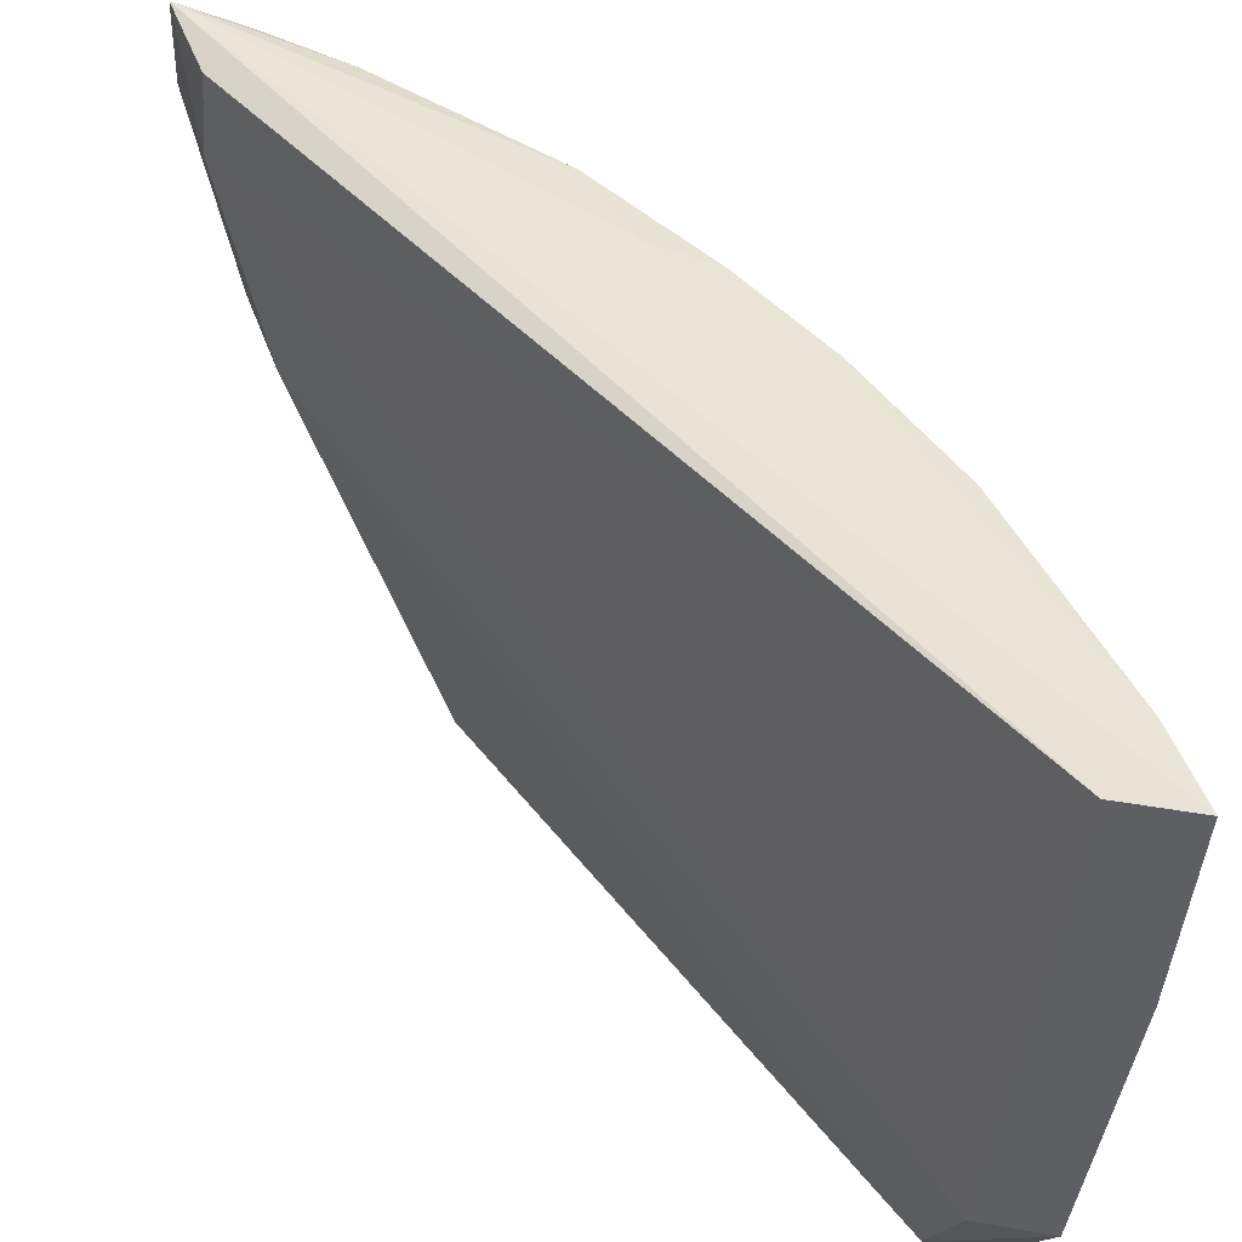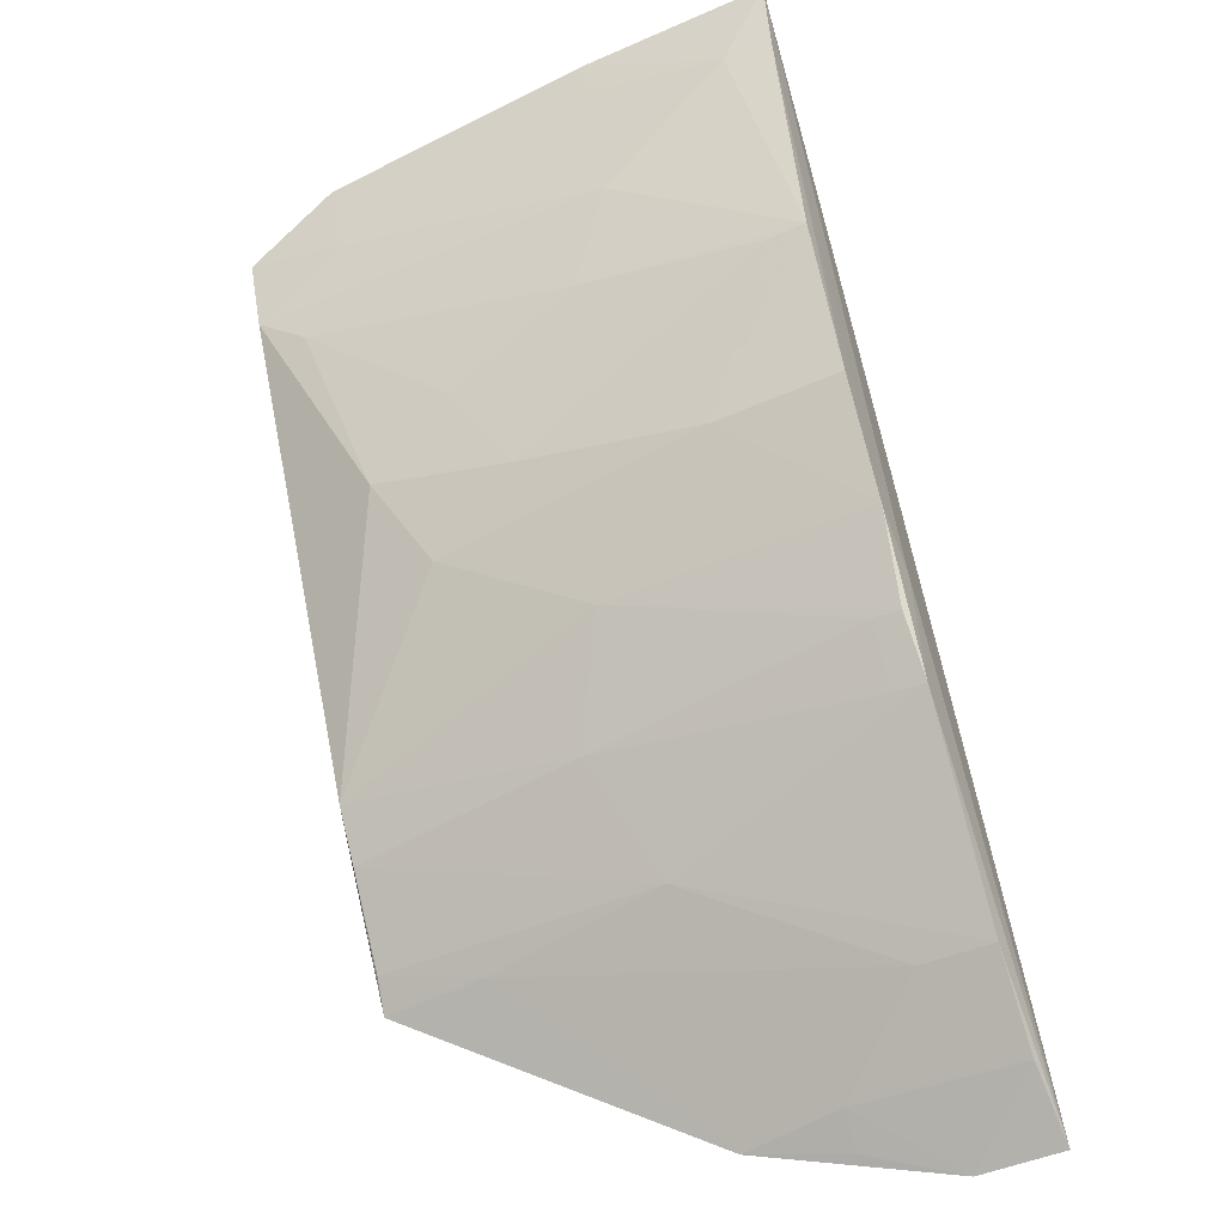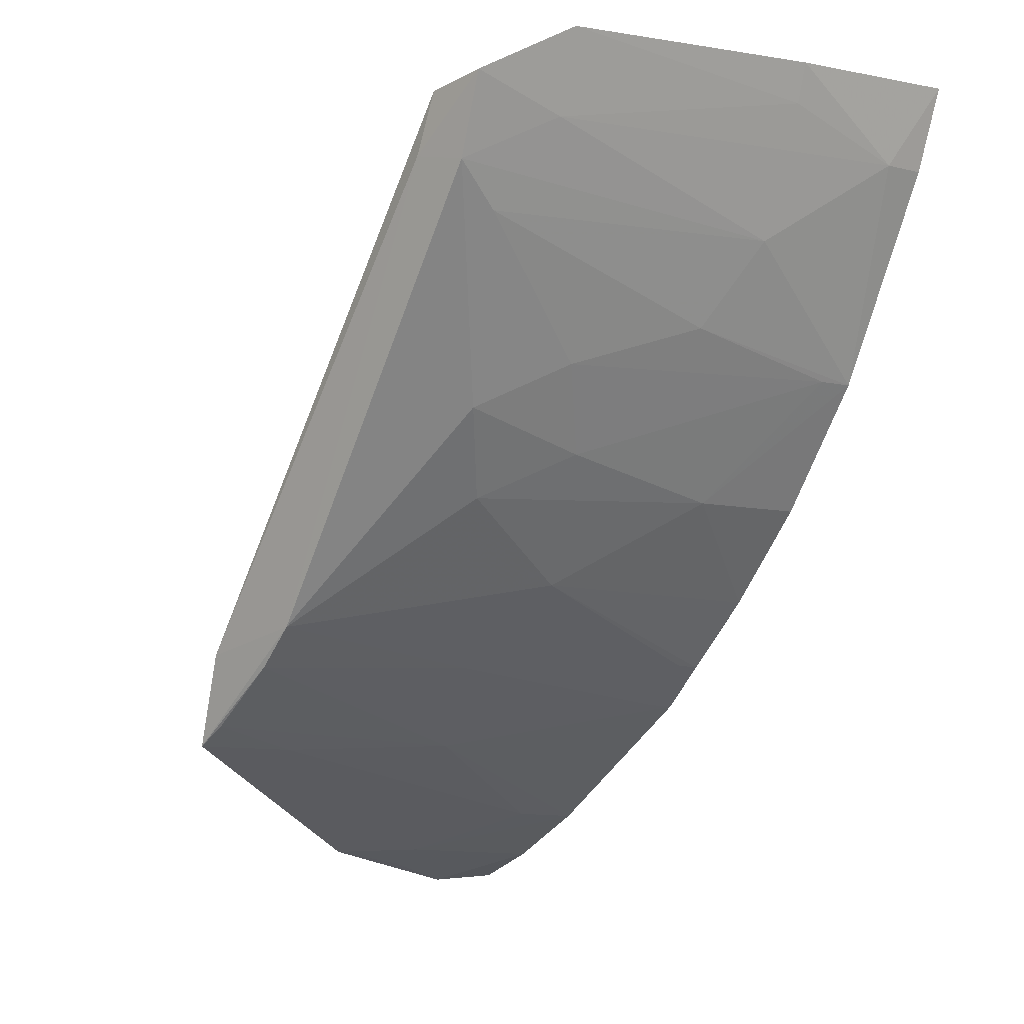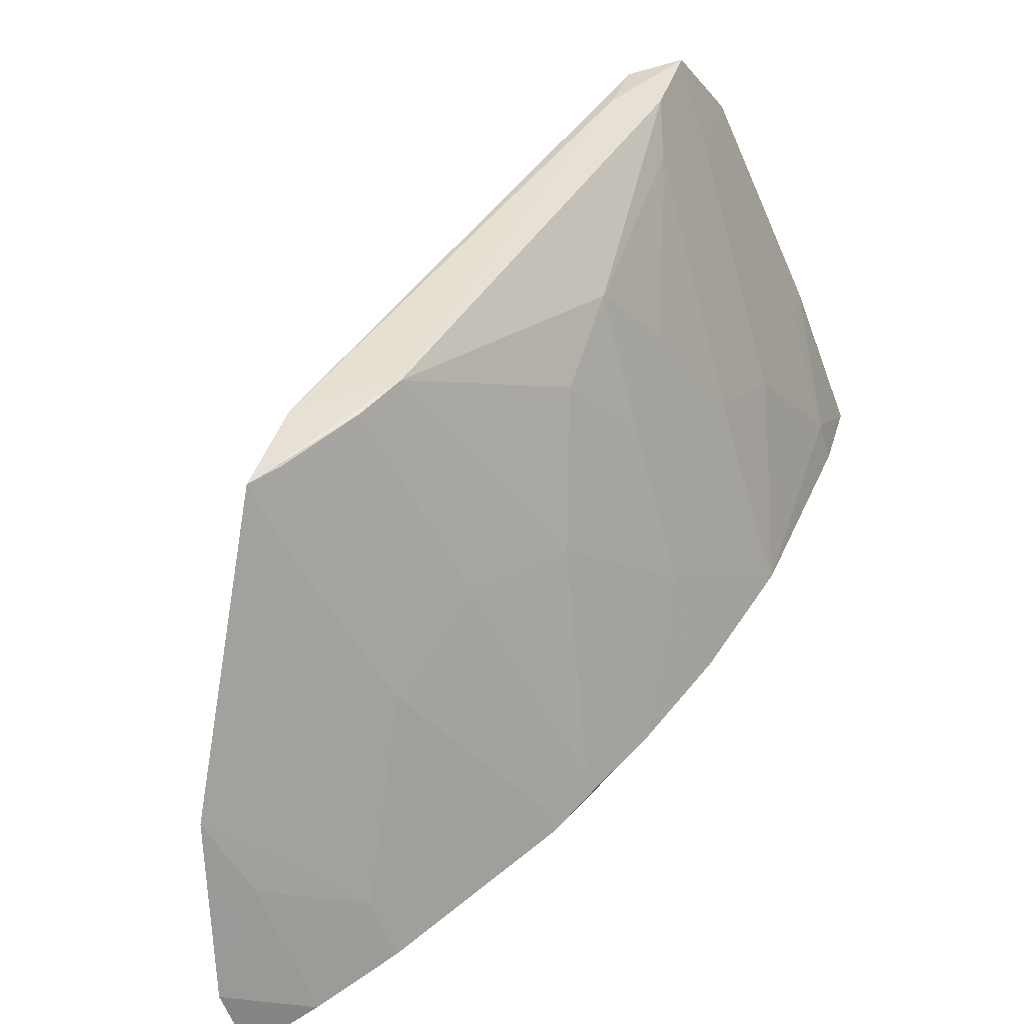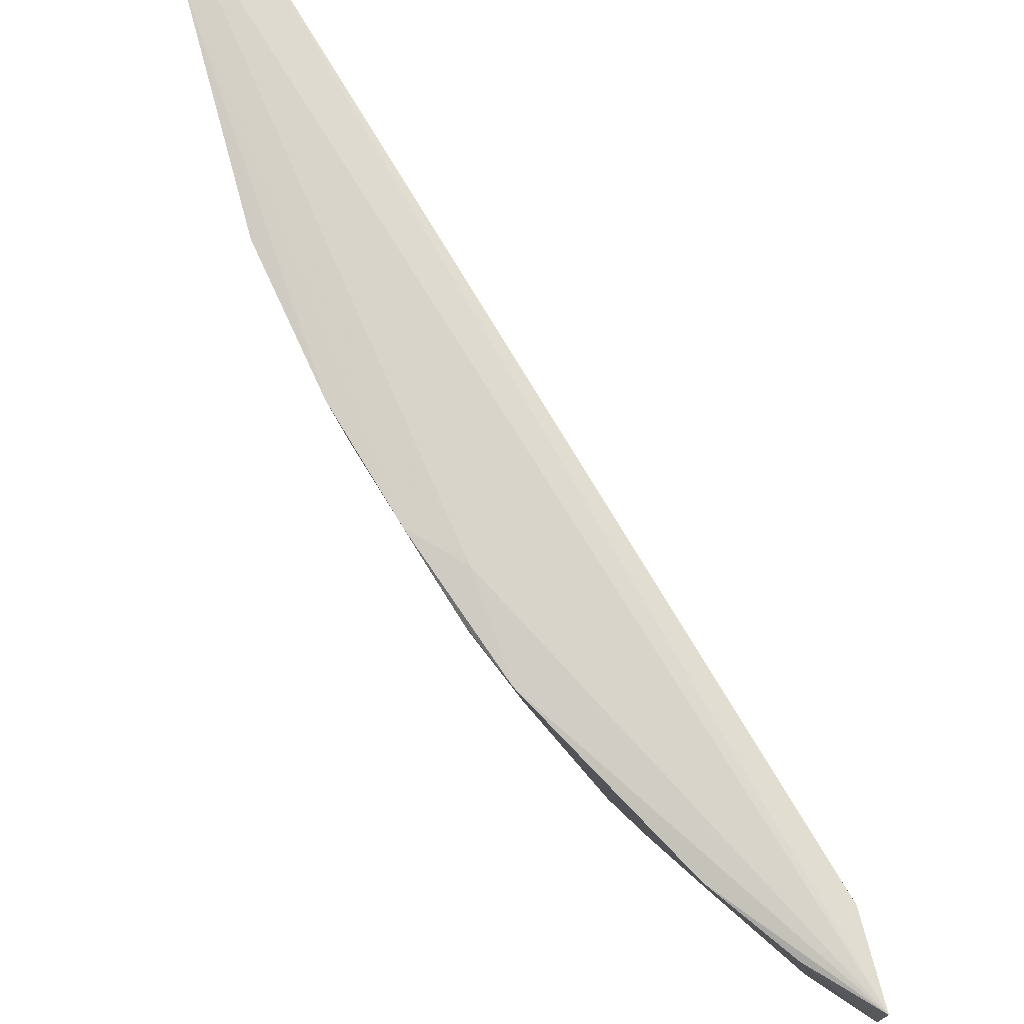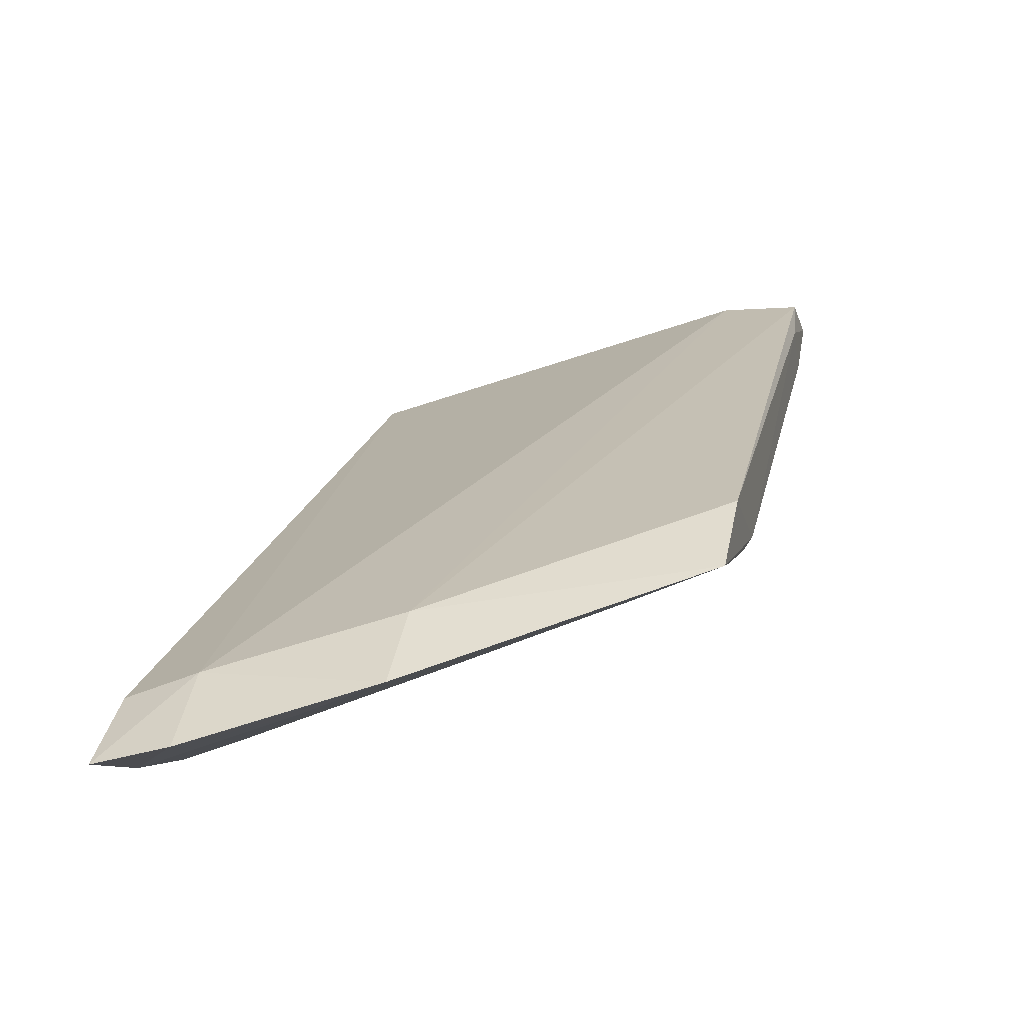
<metadata>
{"format":"obj","ext":"obj","renderer":"f3d","projection":"perspective","resolution":1024,"background":"white","views":[{"elev":46.5,"azim":179.0,"up":"+Z"},{"elev":-58.8,"azim":-69.7,"up":"+Y"},{"elev":-2.4,"azim":-130.5,"up":"+Y"},{"elev":-53.3,"azim":-163.9,"up":"+Y"},{"elev":74.7,"azim":7.2,"up":"+Z"},{"elev":-35.4,"azim":111.0,"up":"+Y"}]}
</metadata>
<code>
v -0.068 -0.02041 0.159
v -0.03432 -0.06561 0.1582
v -0.06558 -0.02052 0.1343
v -0.06755 -0.02207 0.1297
v -0.06115 -0.04232 0.1585
v -0.04551 -0.05049 0.1294
v -0.07086 -0.01933 0.1493
v -0.0357 -0.06085 0.1536
v -0.07158 -0.01934 0.1593
v -0.06441 -0.02264 0.1295
v -0.05113 -0.0489 0.1301
v -0.06904 -0.01947 0.1347
v -0.06552 -0.03532 0.1586
v -0.036 -0.06122 0.1577
v -0.03655 -0.06292 0.1443
v -0.05389 -0.04897 0.1587
v -0.06324 -0.0257 0.1294
v -0.03819 -0.05815 0.1439
v -0.06767 -0.02369 0.1349
v -0.07026 -0.02376 0.1566
v -0.07029 -0.02381 0.1591
v -0.06092 -0.03762 0.1349
v -0.03424 -0.06558 0.1539
v -0.0436 -0.05554 0.1298
v -0.05142 -0.0539 0.1583
v -0.06601 -0.02614 0.13
v -0.07023 -0.02137 0.1494
v -0.06774 -0.02836 0.1494
v -0.05593 -0.04664 0.1447
v -0.06058 -0.04203 0.1519
v -0.05702 -0.04758 0.1585
v -0.04661 -0.05596 0.1446
v -0.04251 -0.06112 0.158
v -0.06532 -0.03299 0.147
v -0.05825 -0.0421 0.1373
v -0.05128 -0.05128 0.1422
v -0.06073 -0.03971 0.1422
v -0.05382 -0.05147 0.1581
v -0.04903 -0.05109 0.1302
v -0.03814 -0.06388 0.1579
v -0.04222 -0.06078 0.1542
v -0.06542 -0.02831 0.1325
v -0.05133 -0.05375 0.1567
v -0.06533 -0.03523 0.1566
v -0.06305 -0.03522 0.1397
v -0.05375 -0.05132 0.1567
v -0.04513 -0.0544 0.13
v -0.03766 -0.06304 0.1494
v -0.04443 -0.0559 0.135
v -0.03584 -0.06404 0.1493
f 8 3 1
f 9 2 1
f 12 10 4
f 12 3 10
f 12 7 9
f 12 9 1
f 12 1 3
f 14 8 1
f 14 1 2
f 14 2 8
f 16 2 9
f 17 10 6
f 17 4 10
f 17 6 11
f 18 6 10
f 18 8 15
f 18 10 3
f 18 3 8
f 19 12 4
f 20 9 7
f 21 13 5
f 21 20 13
f 21 9 20
f 21 16 9
f 23 15 8
f 23 8 2
f 24 11 6
f 24 18 15
f 24 6 18
f 25 2 16
f 26 17 11
f 26 4 17
f 26 11 22
f 26 19 4
f 27 7 12
f 27 12 19
f 27 20 7
f 27 19 20
f 28 20 19
f 28 13 20
f 28 19 26
f 30 5 13
f 31 25 16
f 31 30 29
f 31 5 30
f 31 21 5
f 31 16 21
f 33 2 25
f 33 25 32
f 34 13 28
f 35 22 11
f 35 11 29
f 35 29 30
f 36 29 11
f 37 35 30
f 37 22 35
f 38 31 29
f 38 25 31
f 39 11 24
f 39 36 11
f 39 32 36
f 40 23 2
f 40 2 33
f 41 33 32
f 42 34 28
f 42 28 26
f 42 26 22
f 43 36 32
f 43 32 25
f 44 37 30
f 44 30 13
f 44 13 34
f 45 22 37
f 45 42 22
f 45 34 42
f 45 44 34
f 45 37 44
f 46 38 29
f 46 29 36
f 46 36 43
f 46 43 25
f 46 25 38
f 47 39 24
f 47 32 39
f 48 23 40
f 48 41 15
f 48 40 33
f 48 33 41
f 49 41 32
f 49 24 15
f 49 15 41
f 49 47 24
f 49 32 47
f 50 48 15
f 50 15 23
f 50 23 48

</code>
